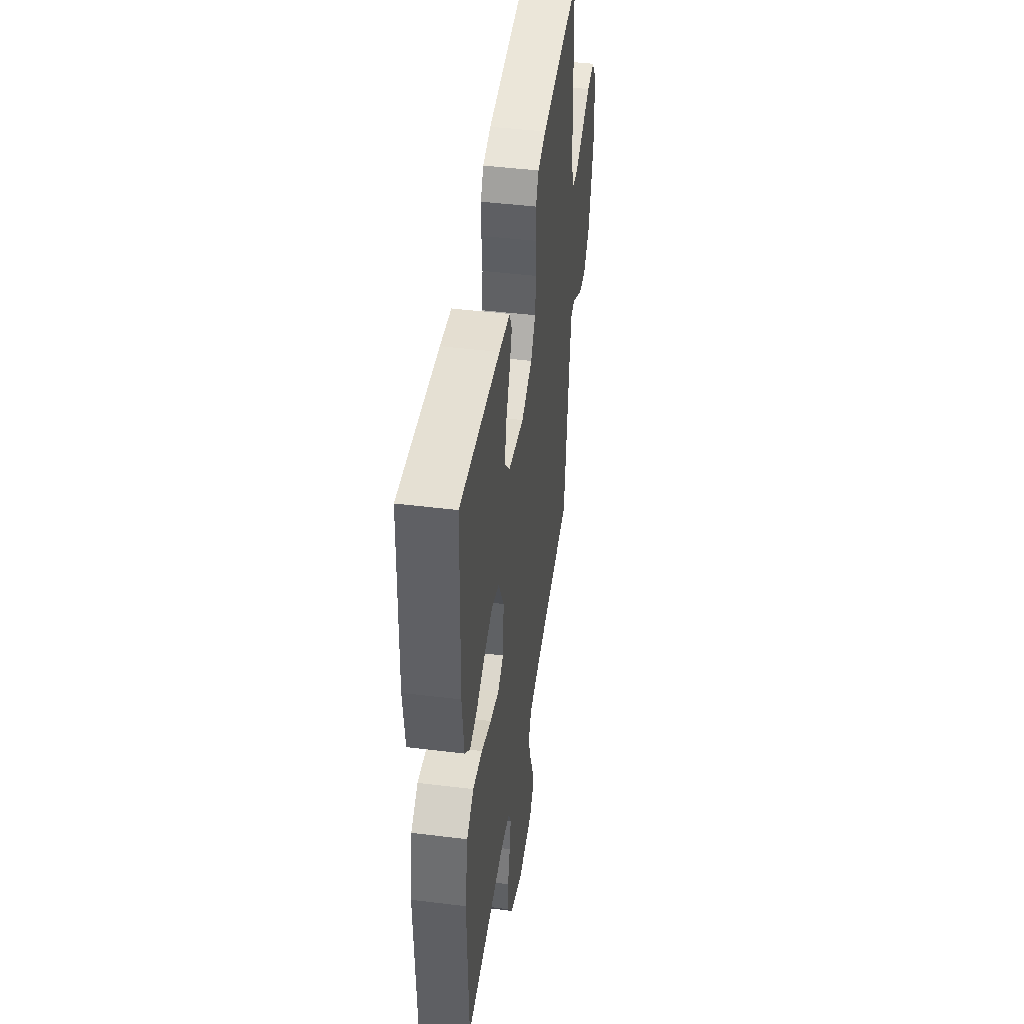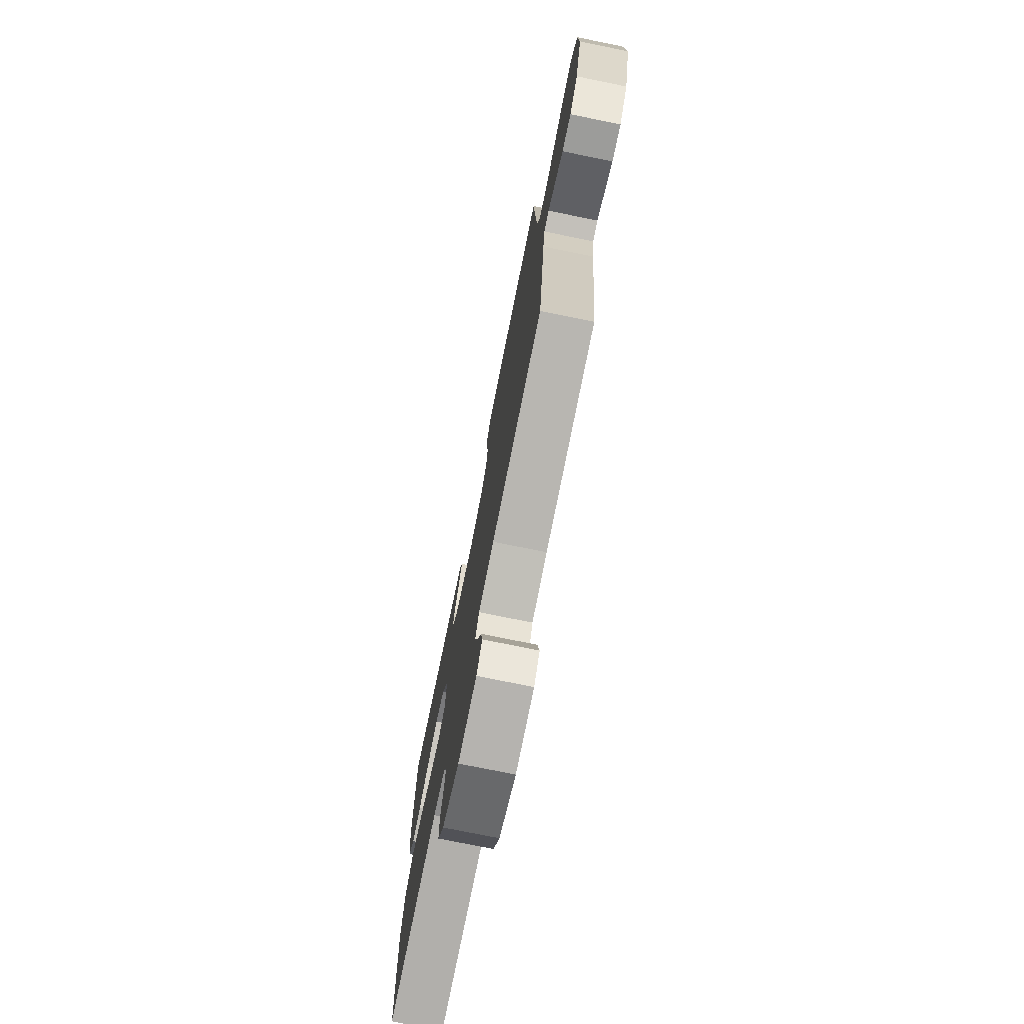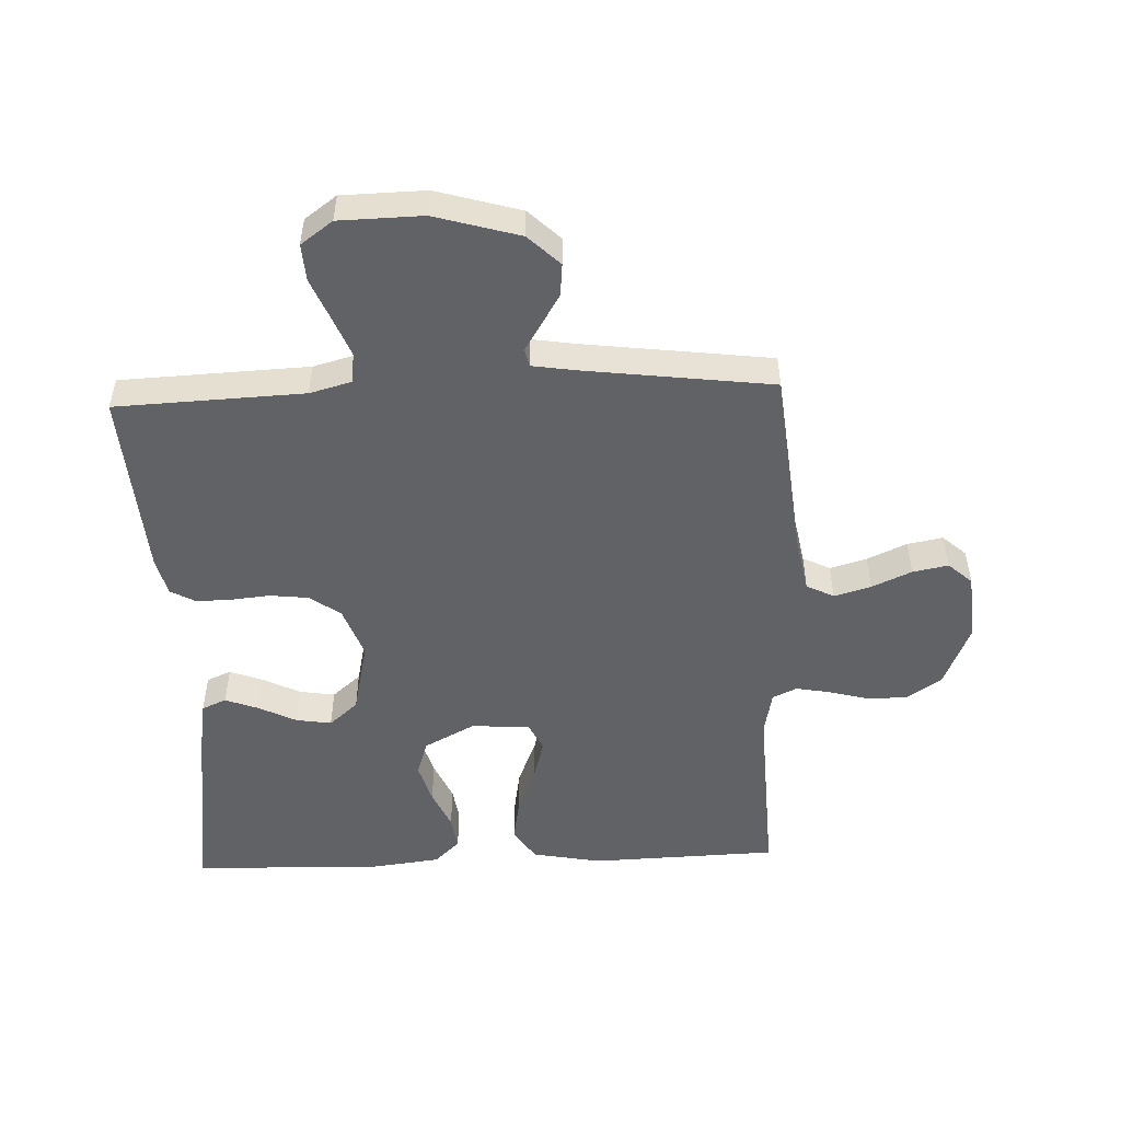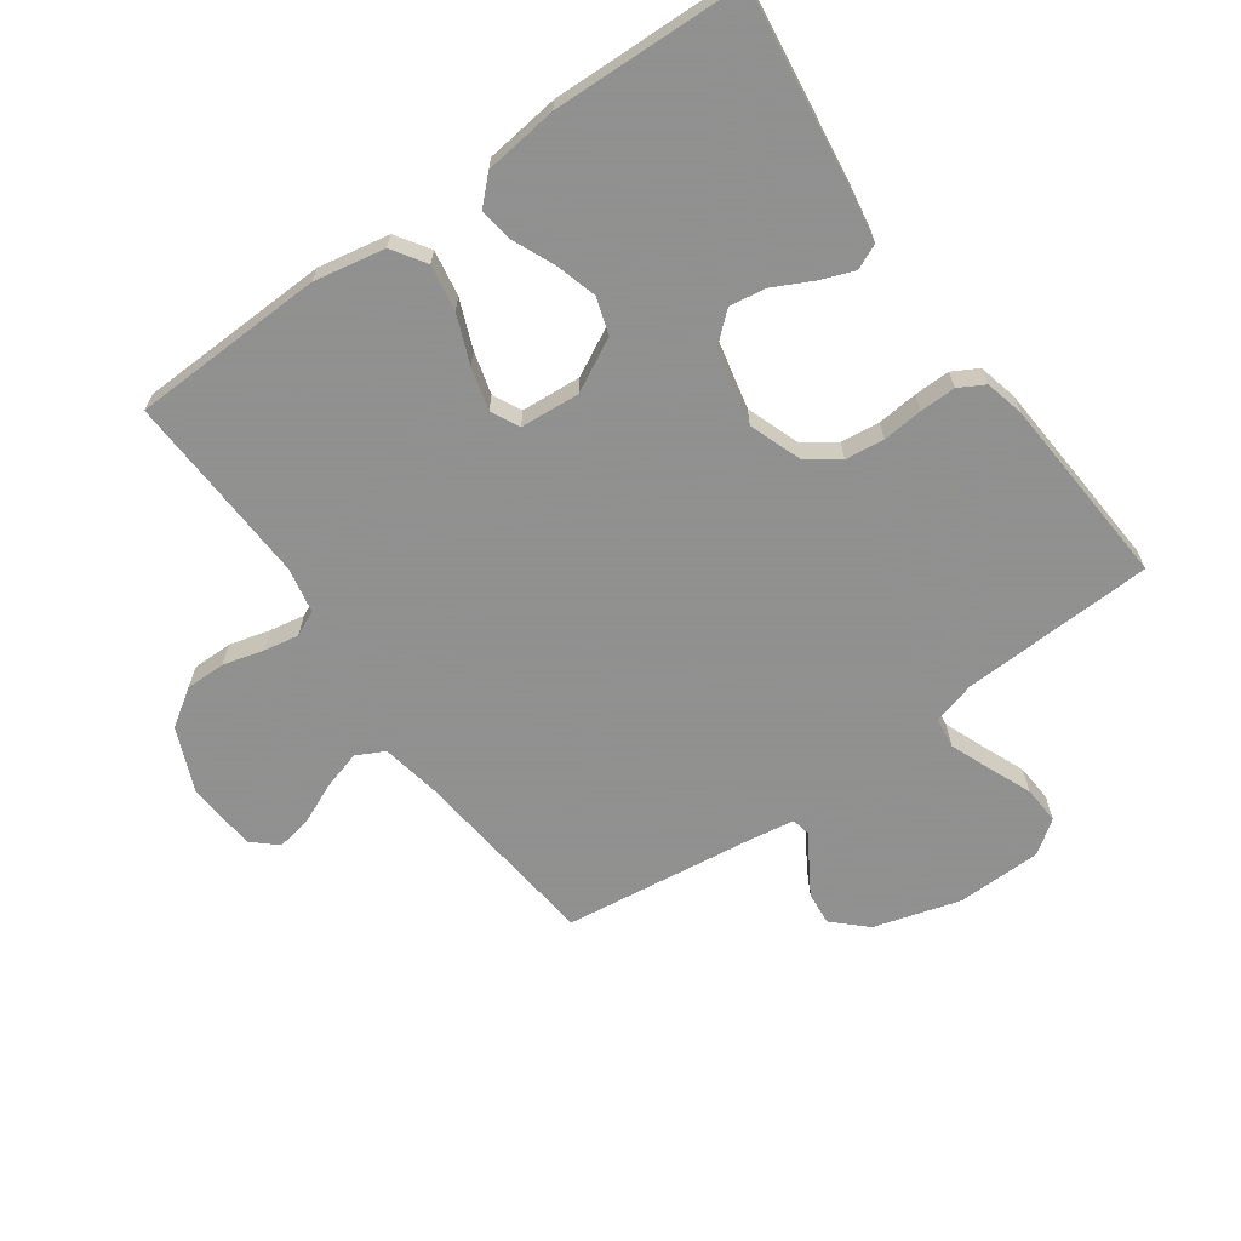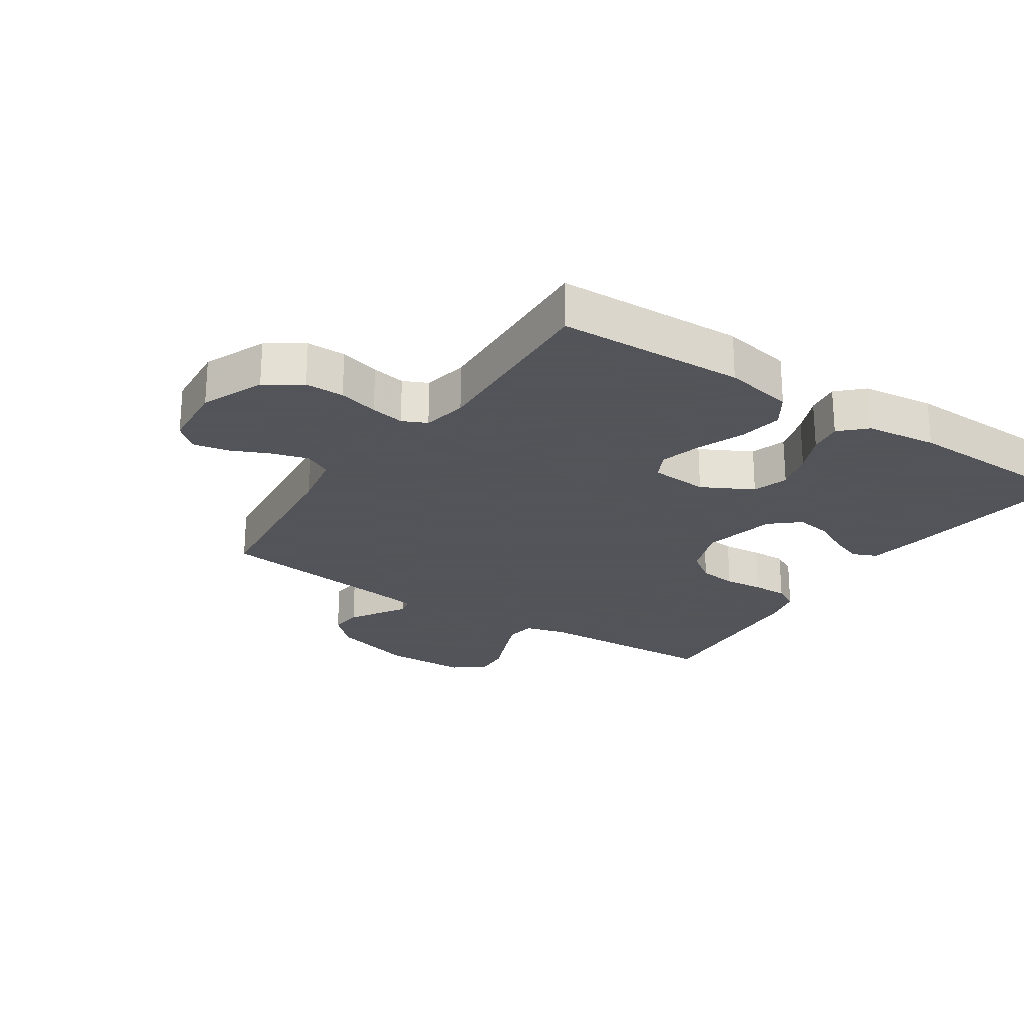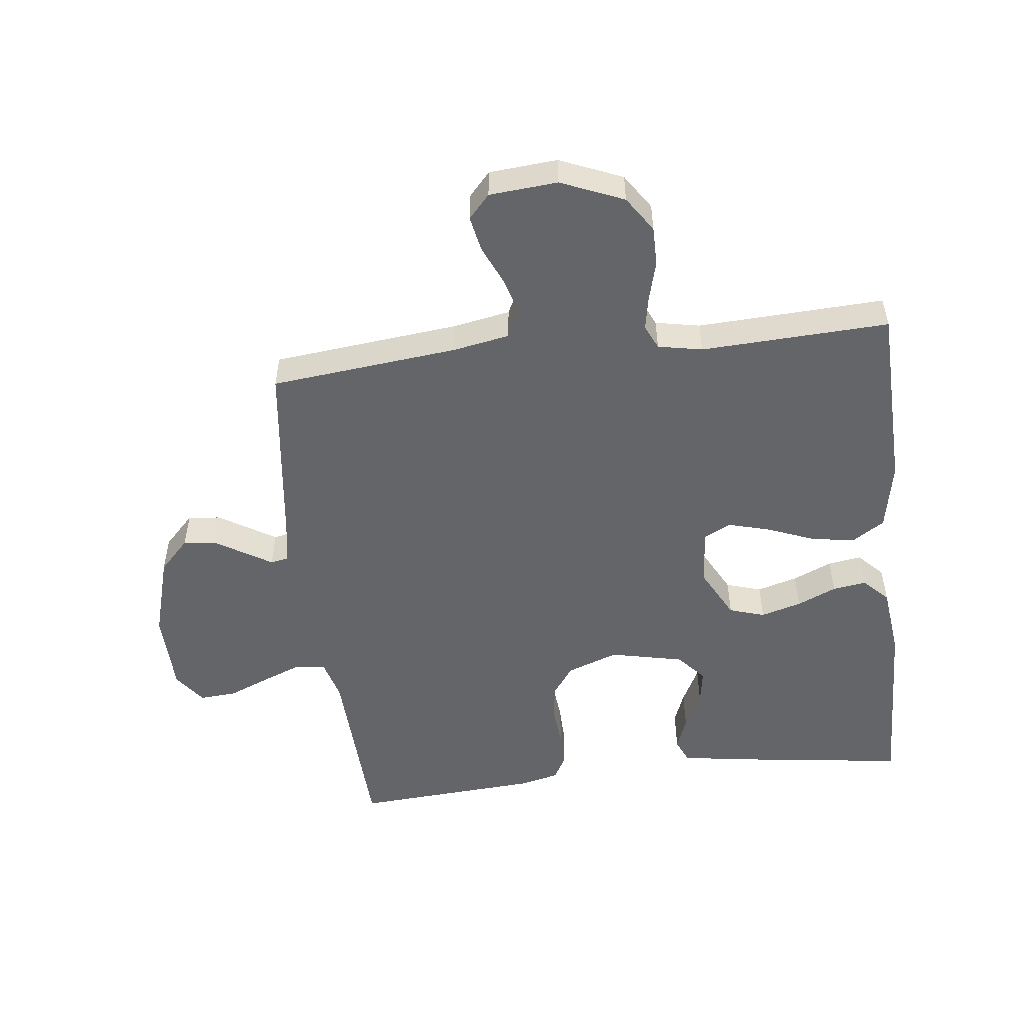
<metadata>
{"format":"obj","ext":"obj","renderer":"f3d","projection":"perspective","resolution":1024,"background":"white","views":[{"elev":45.4,"azim":-81.9,"up":"+Z"},{"elev":-75.5,"azim":78.5,"up":"+Z"},{"elev":-50.7,"azim":92.3,"up":"+Y"},{"elev":-65.8,"azim":-54.6,"up":"+Y"},{"elev":-23.9,"azim":-123.6,"up":"+Y"},{"elev":-51.4,"azim":-173.3,"up":"+Y"}]}
</metadata>
<code>
v -0.5 0.07 -0.5
v -0.51 0.07 -0.2
v -0.489 0.07 -0.089
v -0.437 0.07 -0.055
v -0.366 0.07 -0.067
v -0.291 0.07 -0.097
v -0.225 0.07 -0.115
v -0.181 0.07 -0.093
v -0.174 0.07 0
v -0.217 0.07 0.082
v -0.274 0.07 0.1
v -0.339 0.07 0.081
v -0.402 0.07 0.053
v -0.456 0.07 0.045
v -0.495 0.07 0.085
v -0.509 0.07 0.2
v -0.5 0.07 0.5
v -0.2 0.07 0.46
v -0.116 0.07 0.446
v -0.099 0.07 0.407
v -0.119 0.07 0.354
v -0.149 0.07 0.294
v -0.158 0.07 0.237
v -0.118 0.07 0.191
v 0 0.07 0.165
v 0.082 0.07 0.195
v 0.117 0.07 0.244
v 0.124 0.07 0.305
v 0.118 0.07 0.368
v 0.117 0.07 0.424
v 0.139 0.07 0.464
v 0.2 0.07 0.479
v 0.5 0.07 0.5
v 0.513 0.07 0.2
v 0.531 0.07 0.133
v 0.579 0.07 0.127
v 0.642 0.07 0.152
v 0.709 0.07 0.18
v 0.768 0.07 0.184
v 0.805 0.07 0.133
v 0.808 0.07 0
v 0.769 0.07 -0.135
v 0.721 0.07 -0.185
v 0.669 0.07 -0.18
v 0.62 0.07 -0.15
v 0.578 0.07 -0.124
v 0.549 0.07 -0.13
v 0.538 0.07 -0.2
v 0.5 0.07 -0.5
v 0.2 0.07 -0.532
v 0.109 0.07 -0.549
v 0.087 0.07 -0.593
v 0.104 0.07 -0.652
v 0.132 0.07 -0.715
v 0.143 0.07 -0.772
v 0.109 0.07 -0.81
v 0 0.07 -0.819
v -0.1 0.07 -0.777
v -0.138 0.07 -0.72
v -0.138 0.07 -0.657
v -0.121 0.07 -0.593
v -0.111 0.07 -0.539
v -0.129 0.07 -0.5
v -0.2 0.07 -0.486
v -0.5 0 -0.5
v -0.51 0 -0.2
v -0.489 0 -0.089
v -0.437 0 -0.055
v -0.366 0 -0.067
v -0.291 0 -0.097
v -0.225 0 -0.115
v -0.181 0 -0.093
v -0.174 0 0
v -0.217 0 0.082
v -0.274 0 0.1
v -0.339 0 0.081
v -0.402 0 0.053
v -0.456 0 0.045
v -0.495 0 0.085
v -0.509 0 0.2
v -0.5 0 0.5
v -0.2 0 0.46
v -0.116 0 0.446
v -0.099 0 0.407
v -0.119 0 0.354
v -0.149 0 0.294
v -0.158 0 0.237
v -0.118 0 0.191
v 0 0 0.165
v 0.082 0 0.195
v 0.117 0 0.244
v 0.124 0 0.305
v 0.118 0 0.368
v 0.117 0 0.424
v 0.139 0 0.464
v 0.2 0 0.479
v 0.5 0 0.5
v 0.513 0 0.2
v 0.531 0 0.133
v 0.579 0 0.127
v 0.642 0 0.152
v 0.709 0 0.18
v 0.768 0 0.184
v 0.805 0 0.133
v 0.808 0 0
v 0.769 0 -0.135
v 0.721 0 -0.185
v 0.669 0 -0.18
v 0.62 0 -0.15
v 0.578 0 -0.124
v 0.549 0 -0.13
v 0.538 0 -0.2
v 0.5 0 -0.5
v 0.2 0 -0.532
v 0.109 0 -0.549
v 0.087 0 -0.593
v 0.104 0 -0.652
v 0.132 0 -0.715
v 0.143 0 -0.772
v 0.109 0 -0.81
v 0 0 -0.819
v -0.1 0 -0.777
v -0.138 0 -0.72
v -0.138 0 -0.657
v -0.121 0 -0.593
v -0.111 0 -0.539
v -0.129 0 -0.5
v -0.2 0 -0.486
f 59 60 61
f 58 59 61
f 57 58 61
f 56 57 61
f 55 56 61
f 54 55 61
f 53 54 61
f 52 53 61 62
f 51 52 62 63
f 48 49 50
f 50 51 63
f 48 50 63
f 47 48 63
f 44 45 46
f 43 44 46
f 42 43 46
f 41 42 46
f 40 41 46
f 39 40 46
f 38 39 46
f 37 38 46
f 36 37 46 47
f 47 63 64
f 36 47 64
f 35 36 64
f 32 33 34
f 31 32 34
f 30 31 34
f 29 30 34
f 28 29 34
f 27 28 34 35
f 20 21 22
f 19 20 22
f 18 19 22
f 17 18 22
f 16 17 22
f 15 16 22
f 14 15 22
f 13 14 22
f 12 13 22
f 11 12 22 23
f 10 11 23 24
f 4 5 6
f 3 4 6
f 2 3 6
f 1 2 6
f 64 1 6
f 64 6 7
f 26 27 35 64
f 25 26 64
f 9 10 24 25
f 8 9 25 64
f 7 8 64
f 125 124 123
f 125 123 122
f 125 122 121
f 125 121 120
f 125 120 119
f 125 119 118
f 125 118 117
f 126 125 117 116
f 127 126 116 115
f 114 113 112
f 127 115 114
f 127 114 112
f 127 112 111
f 110 109 108
f 110 108 107
f 110 107 106
f 110 106 105
f 110 105 104
f 110 104 103
f 110 103 102
f 110 102 101
f 111 110 101 100
f 128 127 111
f 128 111 100
f 128 100 99
f 98 97 96
f 98 96 95
f 98 95 94
f 98 94 93
f 98 93 92
f 99 98 92 91
f 86 85 84
f 86 84 83
f 86 83 82
f 86 82 81
f 86 81 80
f 86 80 79
f 86 79 78
f 86 78 77
f 86 77 76
f 87 86 76 75
f 88 87 75 74
f 70 69 68
f 70 68 67
f 70 67 66
f 70 66 65
f 70 65 128
f 71 70 128
f 128 99 91 90
f 128 90 89
f 89 88 74 73
f 128 89 73 72
f 128 72 71
f 1 65 66 2
f 2 66 67 3
f 3 67 68 4
f 4 68 69 5
f 5 69 70 6
f 6 70 71 7
f 7 71 72 8
f 8 72 73 9
f 9 73 74 10
f 10 74 75 11
f 11 75 76 12
f 12 76 77 13
f 13 77 78 14
f 14 78 79 15
f 15 79 80 16
f 16 80 81 17
f 17 81 82 18
f 18 82 83 19
f 19 83 84 20
f 20 84 85 21
f 21 85 86 22
f 22 86 87 23
f 23 87 88 24
f 24 88 89 25
f 25 89 90 26
f 26 90 91 27
f 27 91 92 28
f 28 92 93 29
f 29 93 94 30
f 30 94 95 31
f 31 95 96 32
f 32 96 97 33
f 33 97 98 34
f 34 98 99 35
f 35 99 100 36
f 36 100 101 37
f 37 101 102 38
f 38 102 103 39
f 39 103 104 40
f 40 104 105 41
f 41 105 106 42
f 42 106 107 43
f 43 107 108 44
f 44 108 109 45
f 45 109 110 46
f 46 110 111 47
f 47 111 112 48
f 48 112 113 49
f 49 113 114 50
f 50 114 115 51
f 51 115 116 52
f 52 116 117 53
f 53 117 118 54
f 54 118 119 55
f 55 119 120 56
f 56 120 121 57
f 57 121 122 58
f 58 122 123 59
f 59 123 124 60
f 60 124 125 61
f 61 125 126 62
f 62 126 127 63
f 63 127 128 64
f 64 128 65 1

</code>
